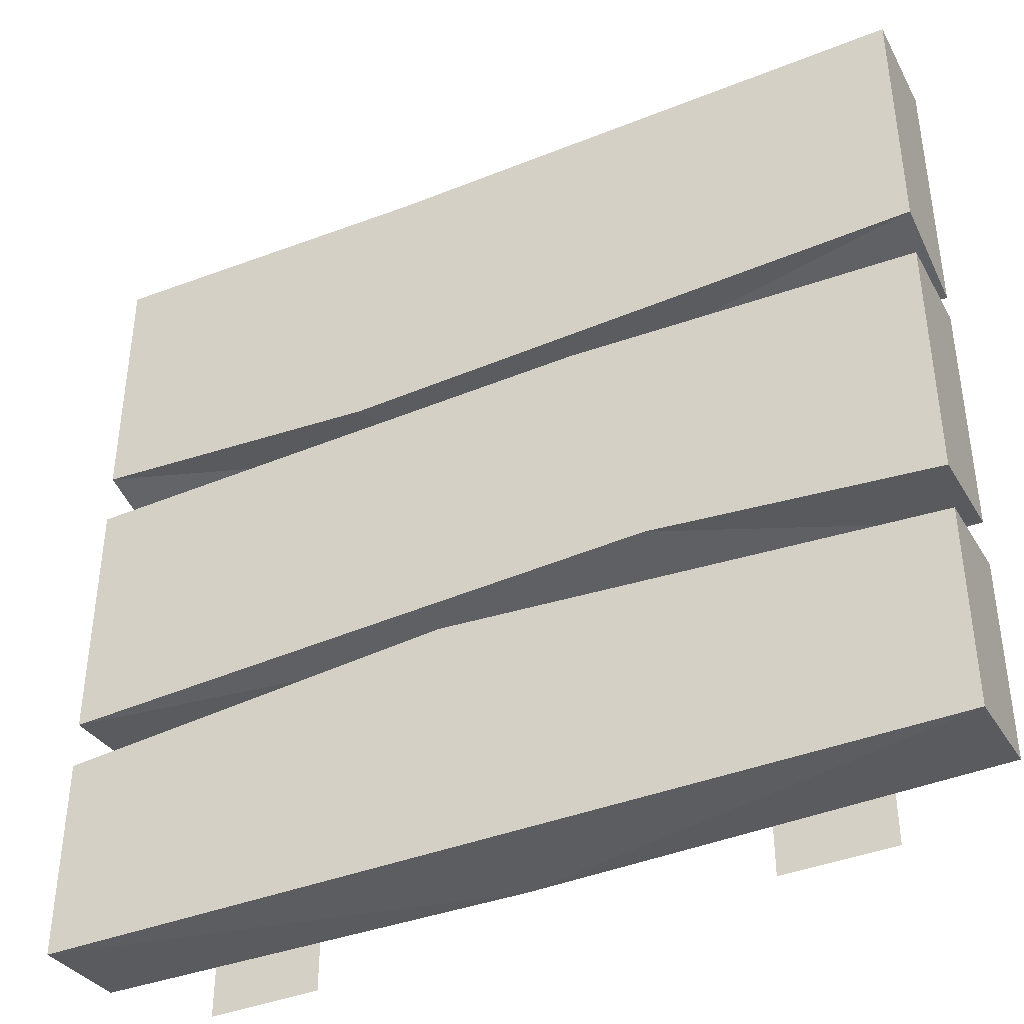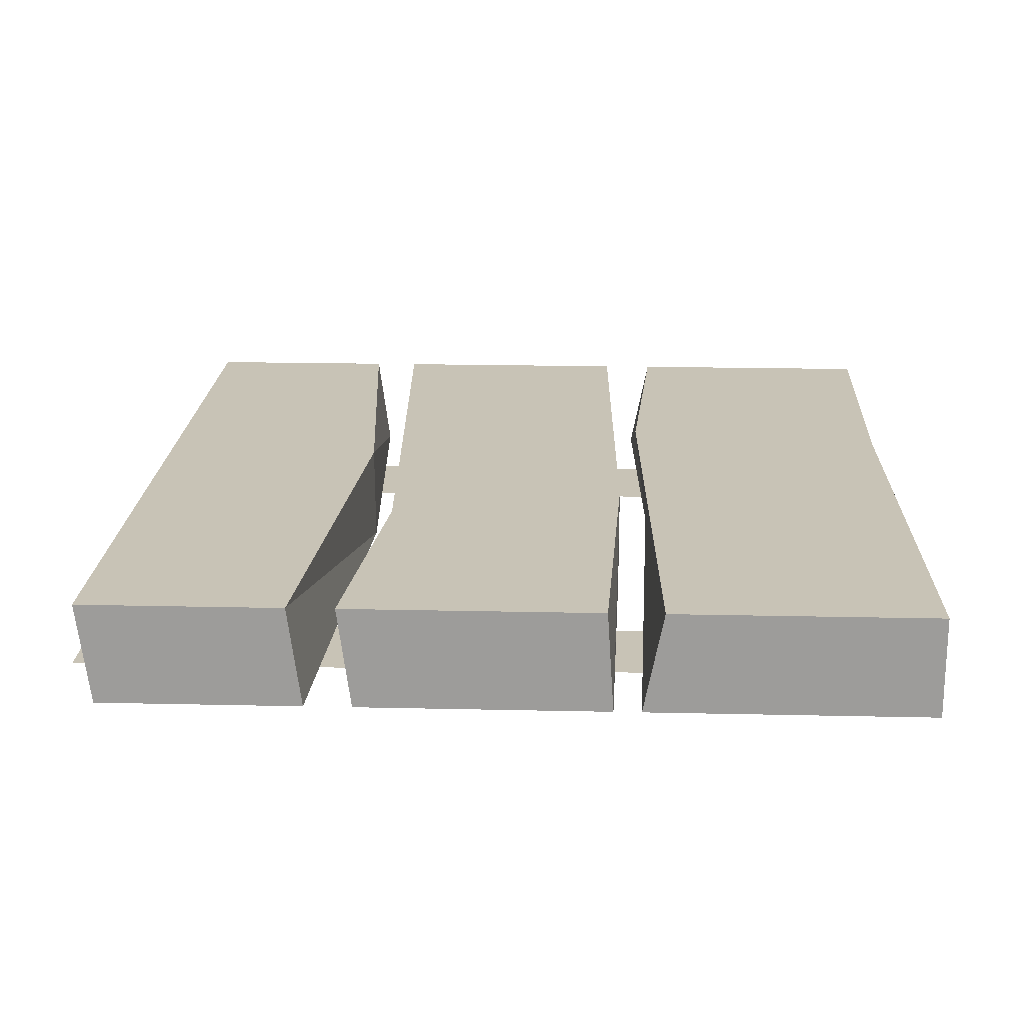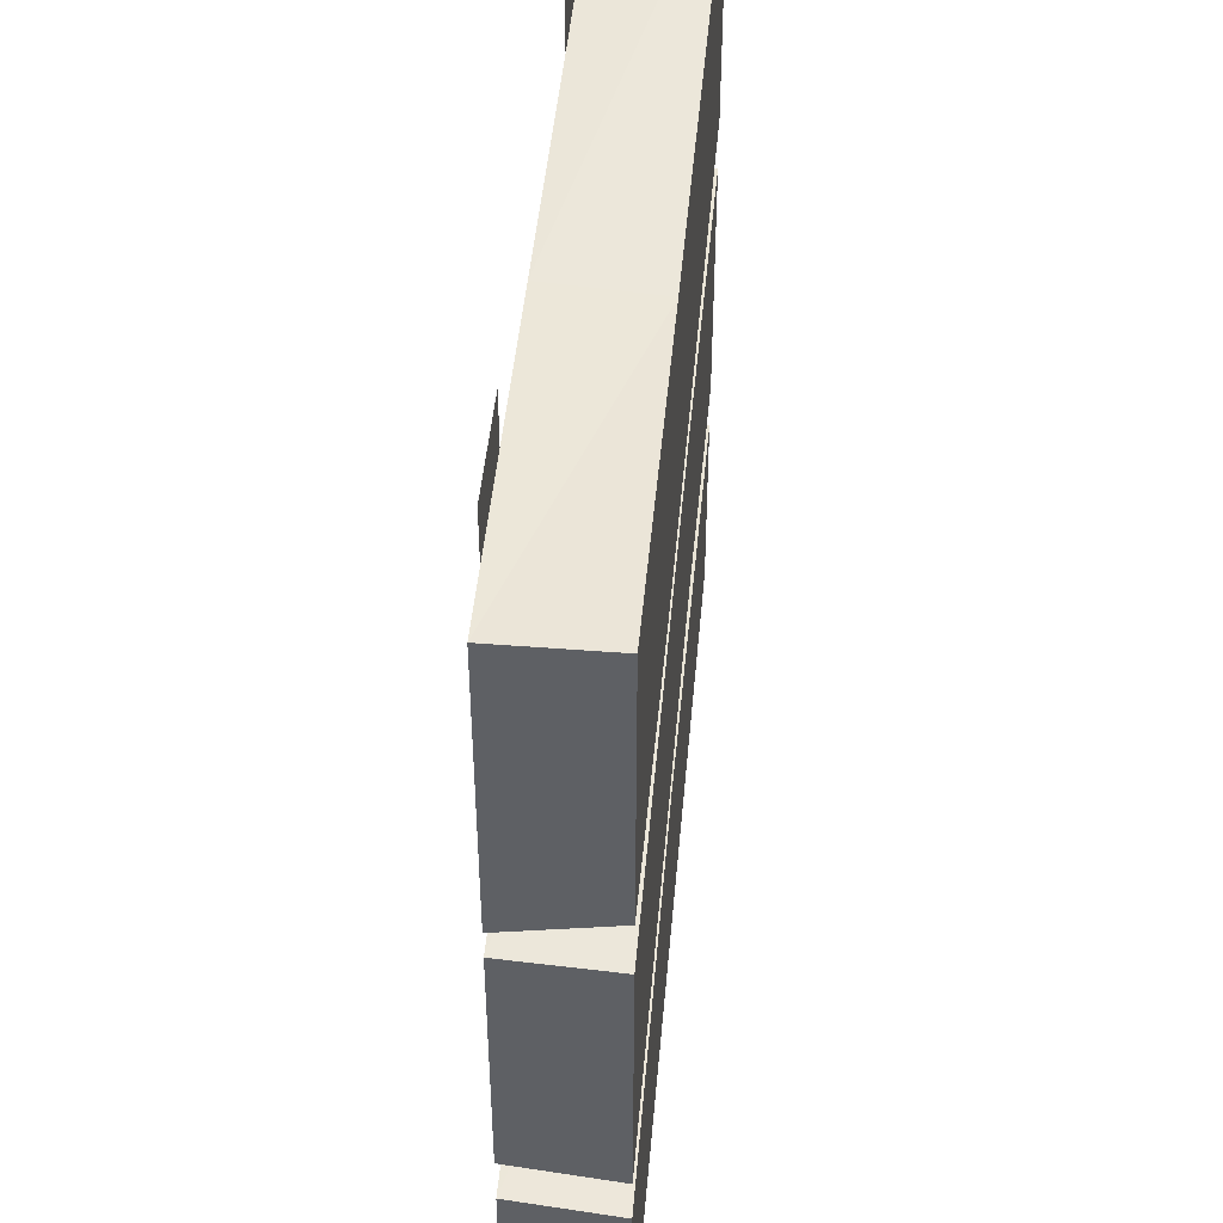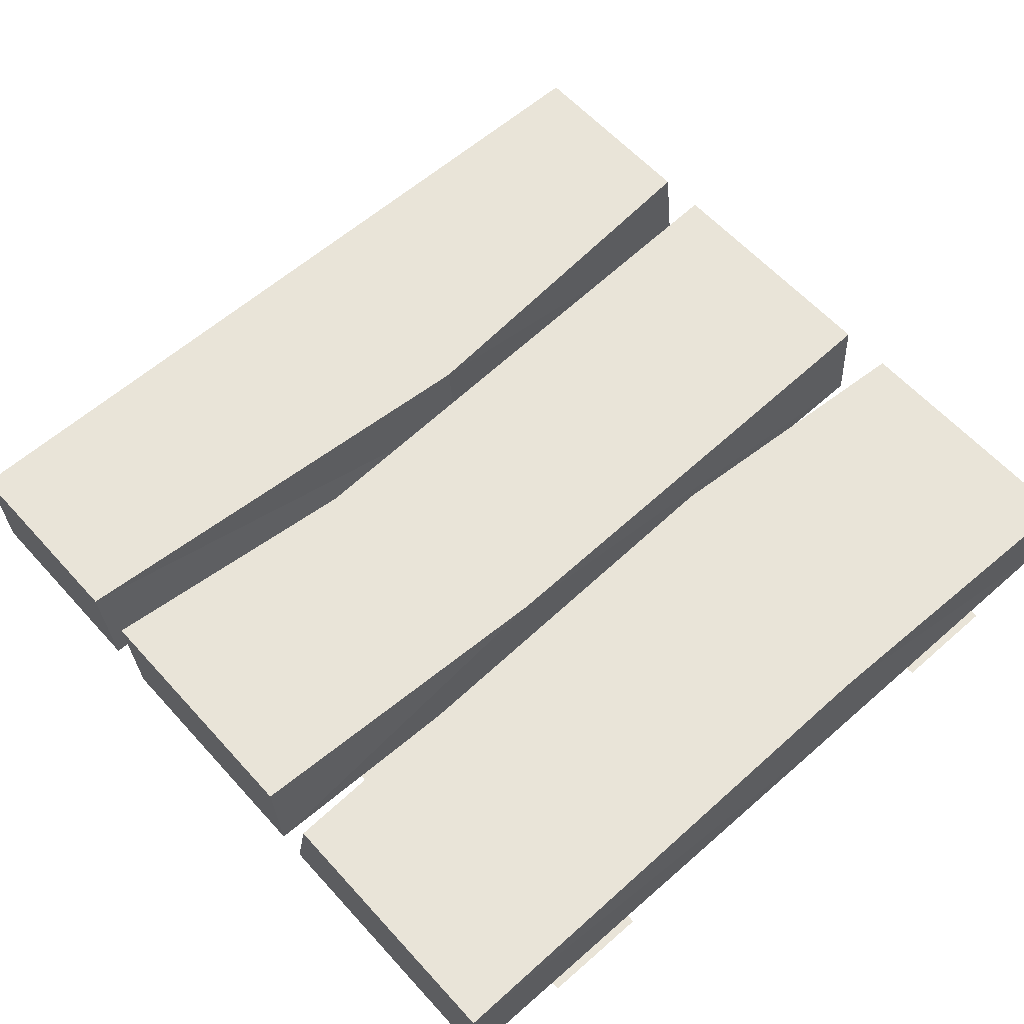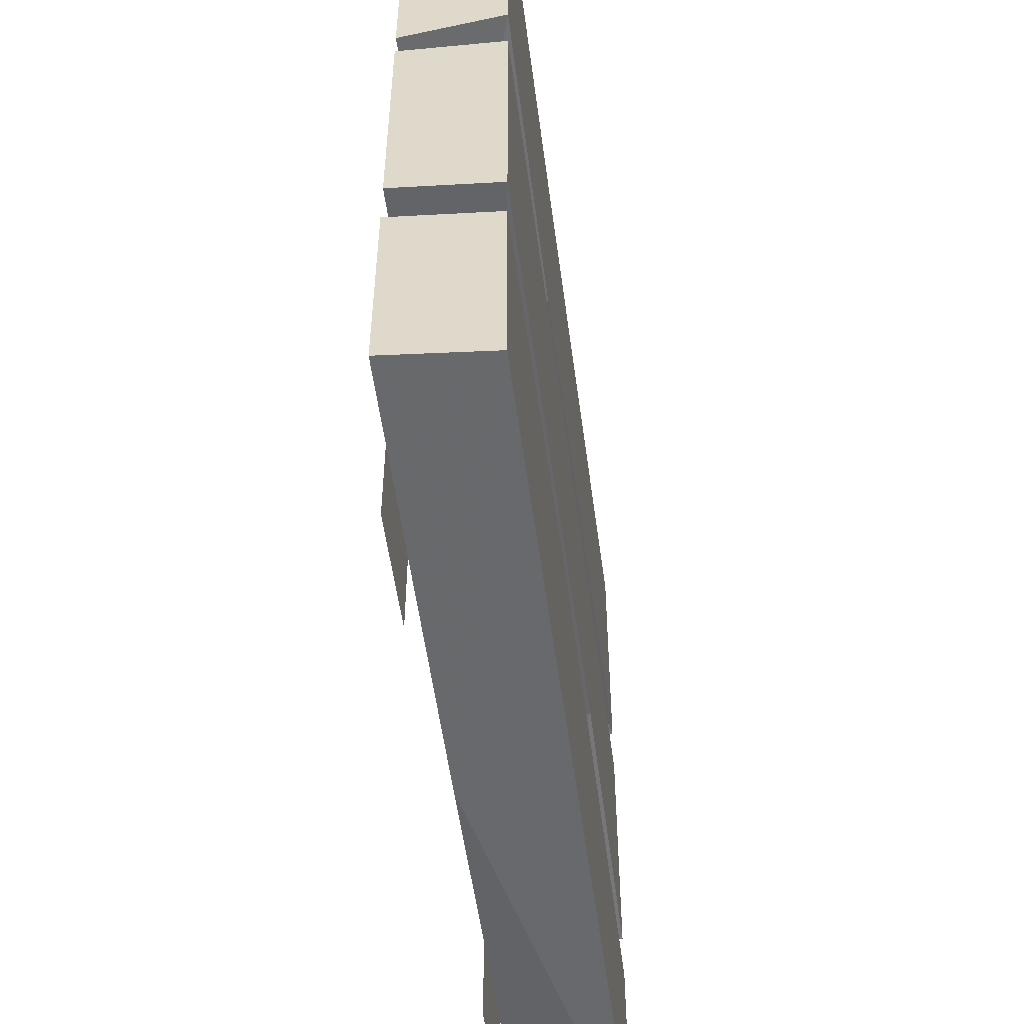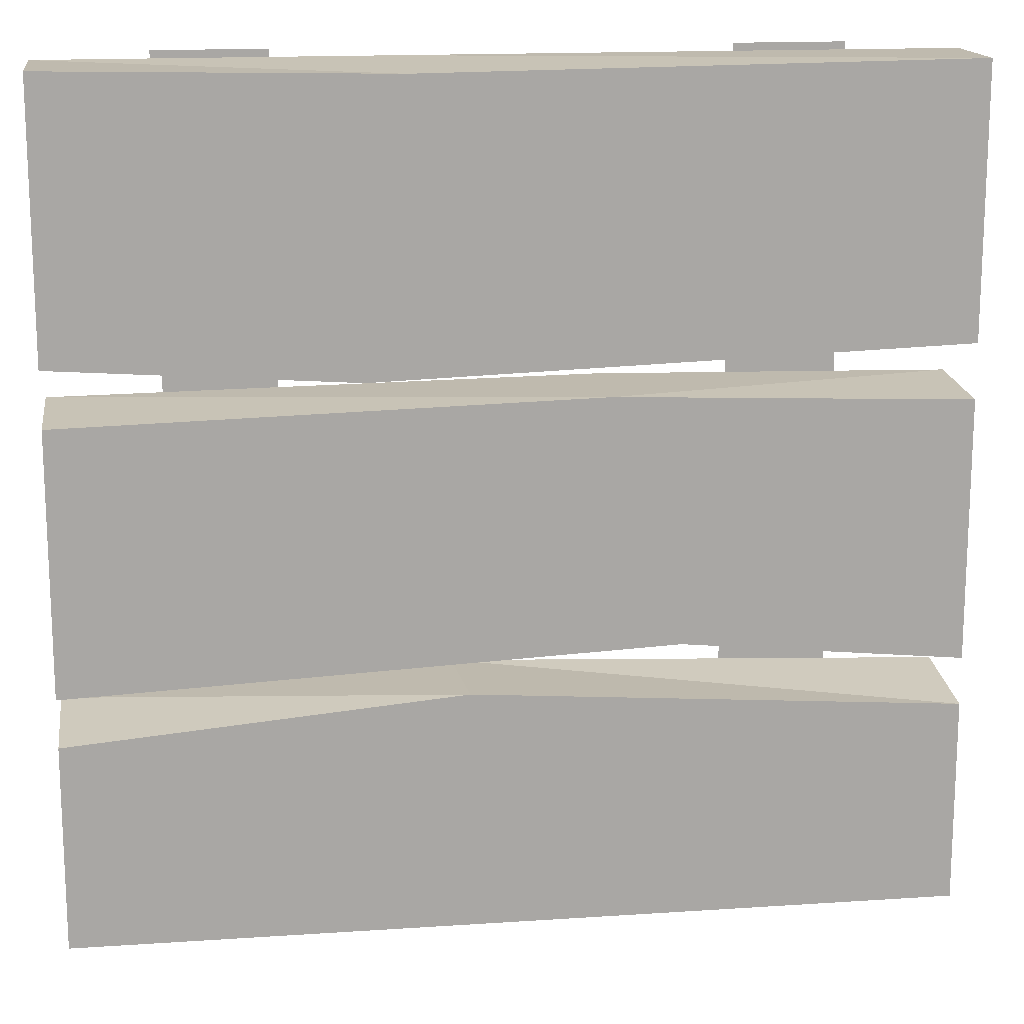
<metadata>
{"format":"obj","ext":"obj","renderer":"f3d","projection":"perspective","resolution":1024,"background":"white","views":[{"elev":-40.4,"azim":-154.3,"up":"+Z"},{"elev":19.5,"azim":-87.6,"up":"+Y"},{"elev":46.7,"azim":95.1,"up":"+Z"},{"elev":60.3,"azim":-41.9,"up":"+Y"},{"elev":-53.8,"azim":97.6,"up":"+Z"},{"elev":15.7,"azim":172.0,"up":"+Z"}]}
</metadata>
<code>
v -0.25 -0.125 0.5
v -0.375 -0.125 0.5
v -0.375 -0.125 -0.5
v -0.25 -0.125 -0.5
v 0.375 -0.125 0.5
v 0.25 -0.125 0.5
v 0.25 -0.125 -0.5
v 0.375 -0.125 -0.5
v -0.1016 0 0.1406
v -0.5 0 0.125
v -0.5 0 -0.1719
v -0.1797 0 -0.1406
v 0.5 0 0.125
v 0.5 -0.1172 0.1328
v -0.1016 -0.1172 0.1406
v -0.5 -0.1172 0.1328
v -0.5 -0.1172 -0.1562
v -0.1797 -0.1172 -0.1484
v 0.5 0 -0.1719
v 0.5 -0.1172 -0.1562
v -0.5 0 0.1875
v 0.1641 0 0.1641
v 0.1172 0 0.4844
v -0.5 0 0.4922
v -0.5 -0.1172 0.1641
v 0.1328 -0.1172 0.1797
v 0.5 0 0.1875
v 0.5 0 0.4922
v 0.5 -0.1172 0.4922
v 0.1172 -0.1172 0.4922
v -0.5 -0.1172 0.4922
v 0.5 -0.1172 0.1641
v -0.5 0 -0.4609
v 0.007812 0 -0.4609
v 0.05469 0 -0.1875
v -0.5 0 -0.2266
v -0.5 -0.1172 -0.4453
v 0.007812 -0.1172 -0.4531
v 0.5 0 -0.4609
v 0.5 0 -0.2266
v 0.5 -0.1172 -0.2109
v 0.0625 -0.1172 -0.1875
v -0.5 -0.1172 -0.2109
v 0.5 -0.1172 -0.4453
f 1 2 3
f 1 3 4
f 5 6 7
f 5 7 8
f 9 10 11
f 9 11 12
f 9 12 13
f 9 13 14
f 9 14 15
f 9 15 16
f 9 16 10
f 10 16 17
f 10 17 11
f 11 17 12
f 12 17 18
f 12 18 19
f 12 19 13
f 13 19 14
f 14 19 20
f 20 19 18
f 21 22 23
f 21 23 24
f 21 24 25
f 21 25 26
f 21 26 22
f 22 26 27
f 22 27 28
f 22 28 23
f 23 28 29
f 23 29 30
f 23 30 24
f 24 30 31
f 24 31 25
f 27 32 29
f 27 29 28
f 26 32 27
f 33 34 35
f 33 35 36
f 33 36 37
f 33 37 38
f 33 38 34
f 34 38 39
f 34 39 40
f 34 40 35
f 35 40 41
f 35 41 42
f 35 42 36
f 36 42 43
f 36 43 37
f 38 44 39
f 39 44 41
f 39 41 40

</code>
